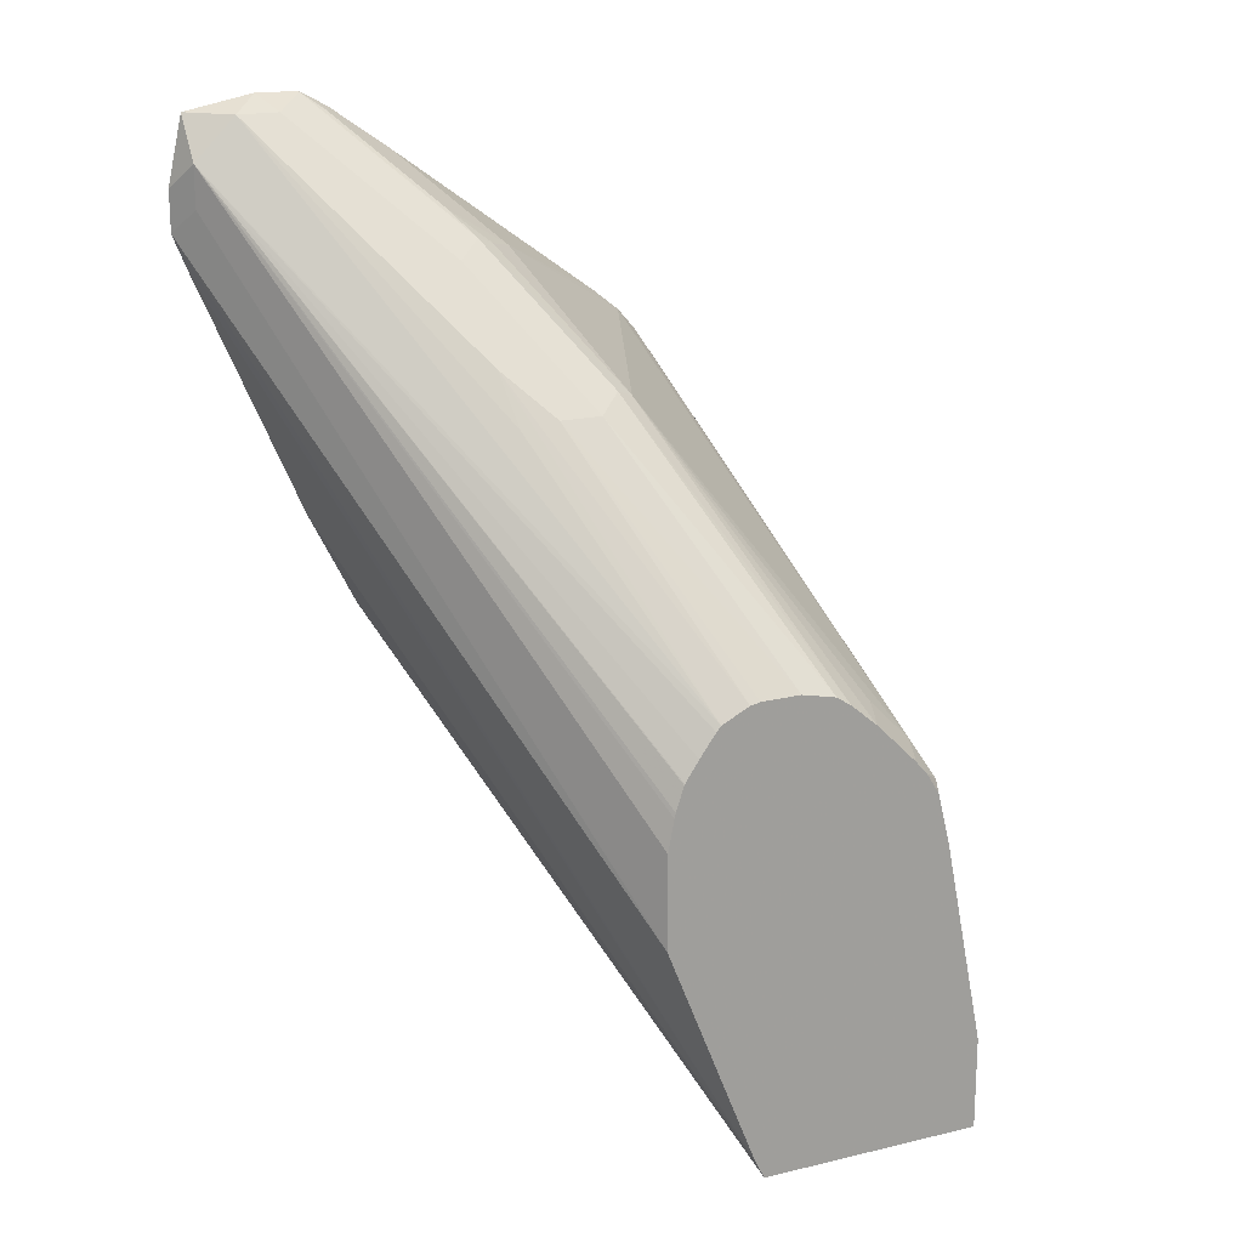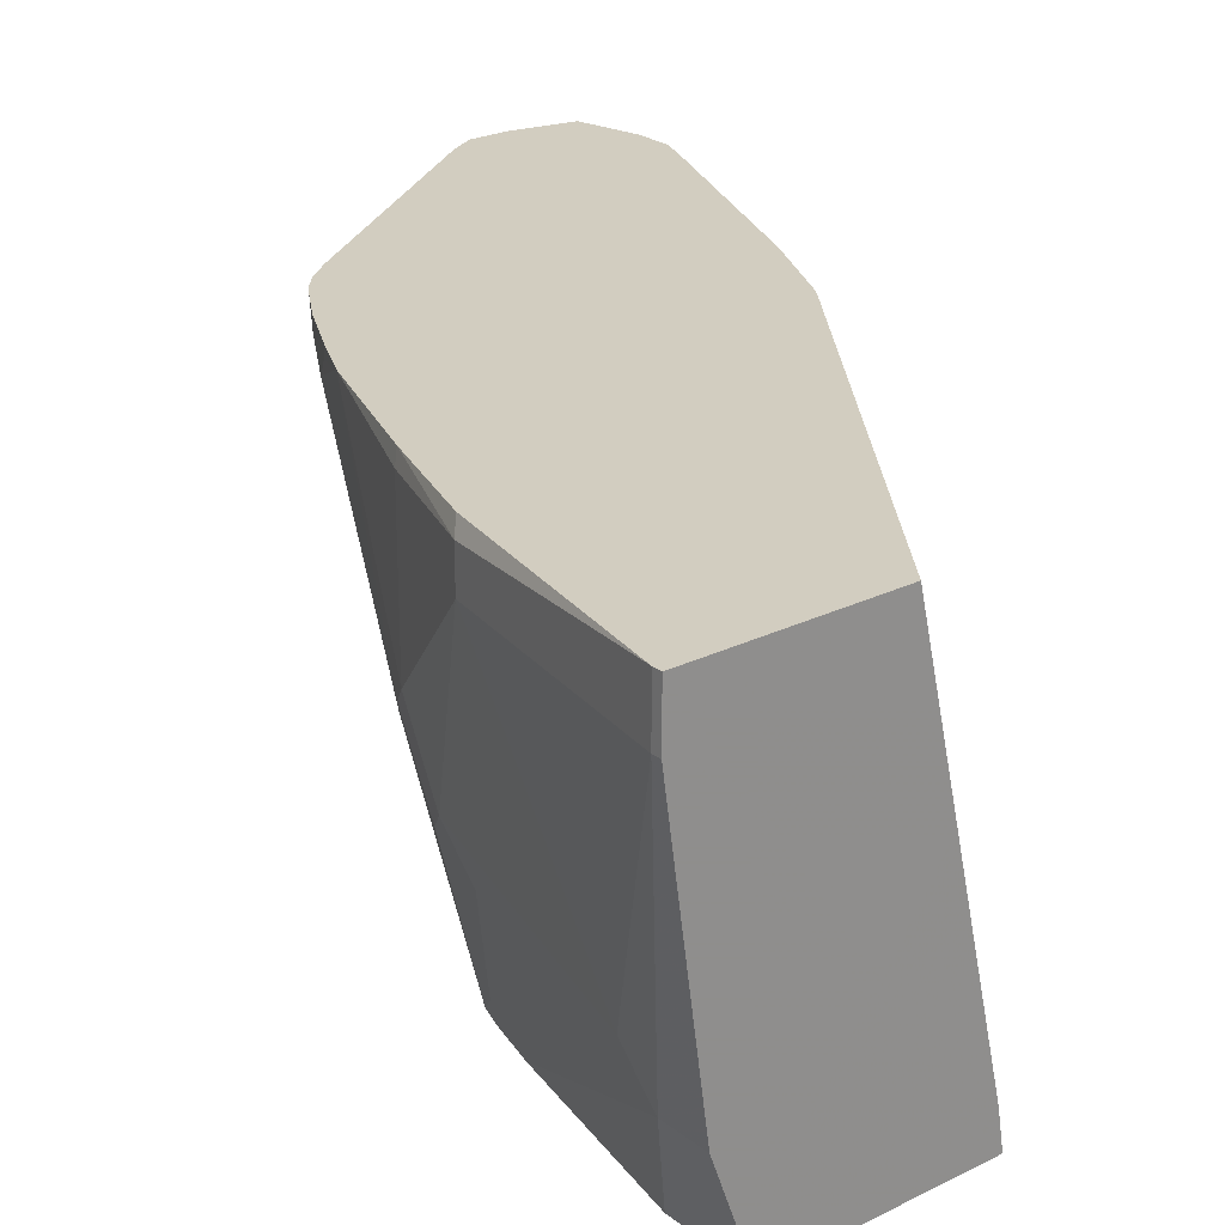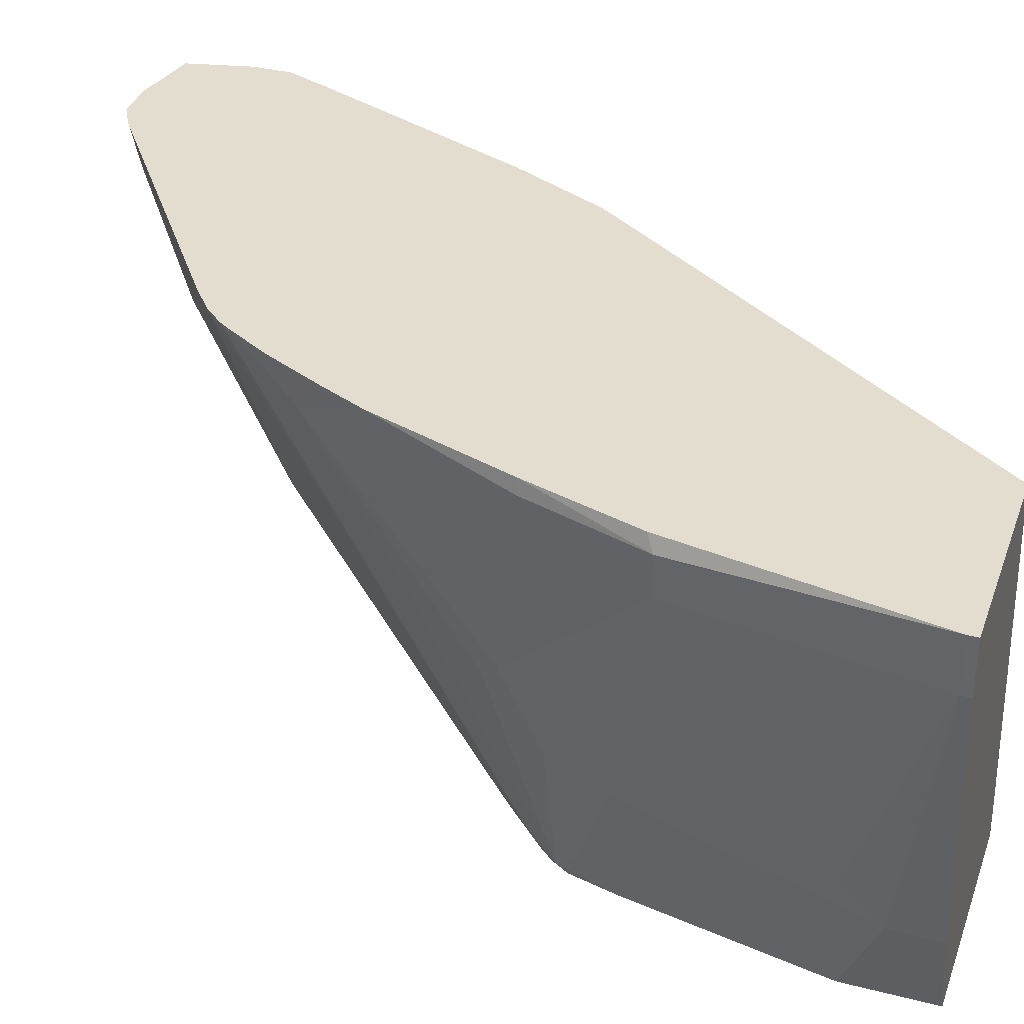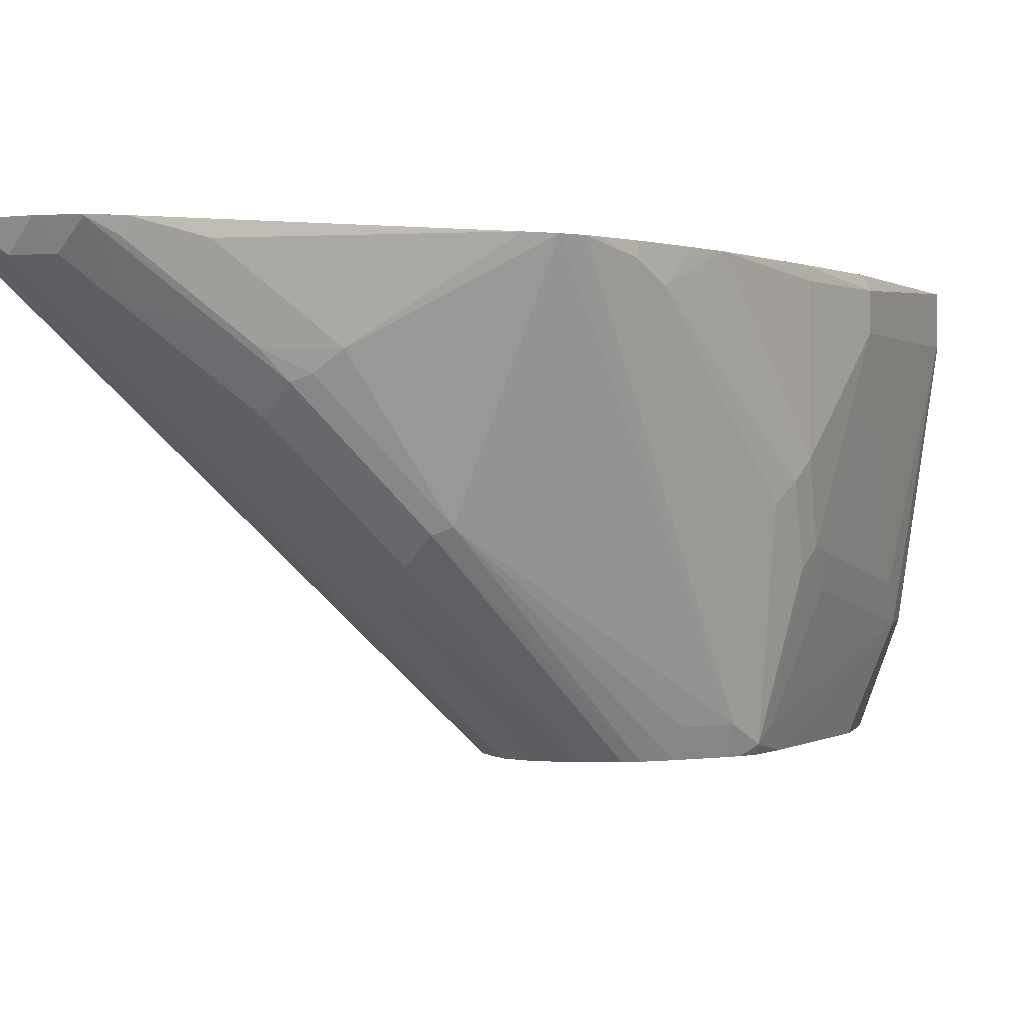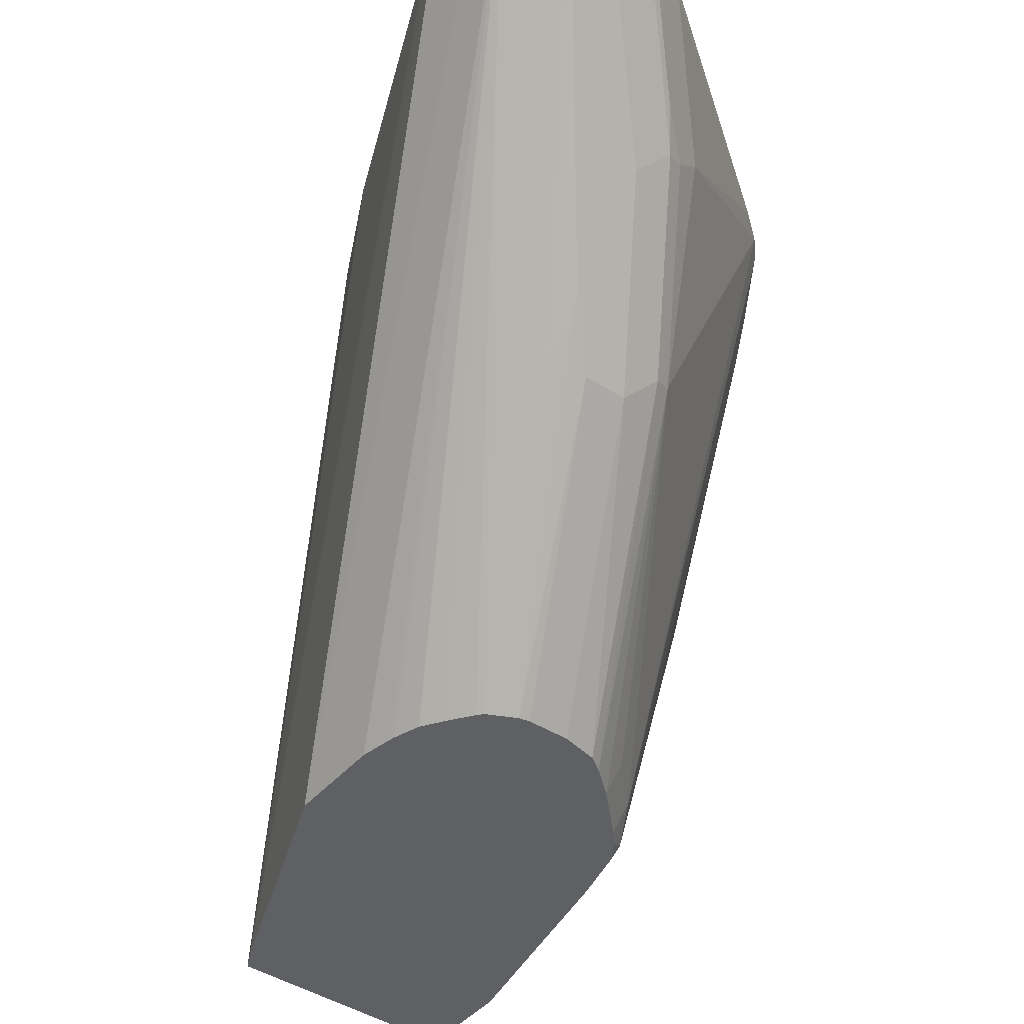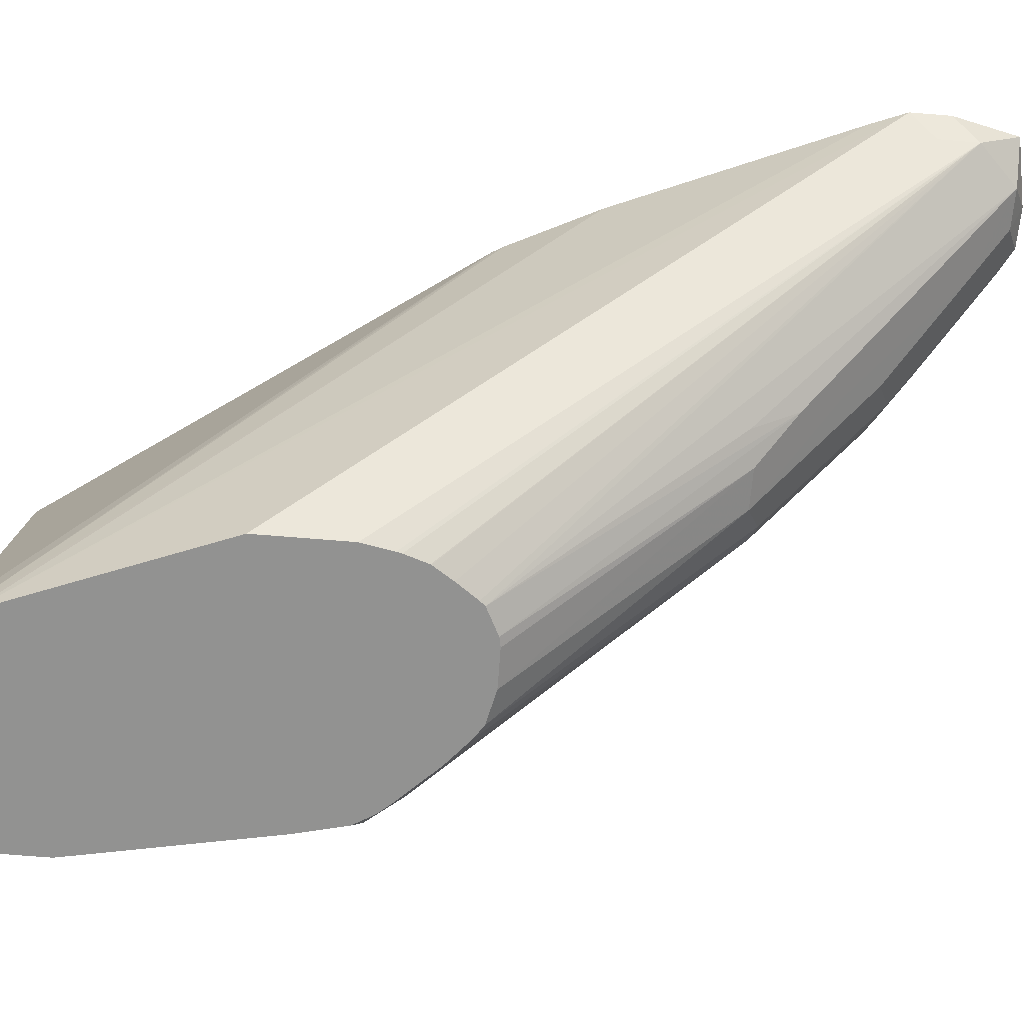
<metadata>
{"format":"obj","ext":"obj","renderer":"f3d","projection":"perspective","resolution":1024,"background":"white","views":[{"elev":18.3,"azim":155.1,"up":"+Y"},{"elev":24.5,"azim":-38.9,"up":"+Z"},{"elev":35.5,"azim":-71.4,"up":"+Z"},{"elev":0.1,"azim":-165.7,"up":"+Z"},{"elev":-43.3,"azim":142.7,"up":"+Z"},{"elev":-66.3,"azim":85.2,"up":"+Z"}]}
</metadata>
<code>
v 0.0761 0.3824 -0.2581
v 0.0761 0.362 -0.2581
v 0.06807 0.3948 -0.2723
v 0.06867 0.4159 -0.2581
v 0.06807 0.3744 -0.2723
v 0.06867 0.3434 -0.2581
v -0.1085 -0.0358 -0.4851
v -0.0638 0.0767 -0.4851
v -0.07156 0.1533 -0.4851
v -0.07828 0.1634 -0.4851
v -0.08624 0.1744 -0.4851
v -0.08851 0.177 -0.4851
v 0.04764 0.4152 -0.2723
v -0.0638 0.1226 -0.4851
v -0.06678 0.1384 -0.4851
v -0.06738 0.141 -0.4851
v -0.07132 0.1529 -0.4851
v 0.03444 0.4226 -0.2581
v 0.01715 0.223 -0.2581
v -0.111 -0.04084 -0.4851
v -0.1021 0.1838 -0.4851
v -0.03404 0.3131 -0.3744
v -0.03745 0.2893 -0.3914
v -0.03404 0.3336 -0.354
v 0.006783 0.3948 -0.2927
v 0.02721 0.4152 -0.2723
v 0.0136 0.422 -0.2587
v 0.01391 0.4224 -0.2581
v -0.005755 0.1772 -0.2581
v -0.1134 -0.04551 -0.4851
v -0.1071 0.1848 -0.4851
v -0.05447 0.2927 -0.3948
v -0.03404 0.3539 -0.3336
v -0.01365 0.3744 -0.3131
v -0.0749 0.2927 -0.3948
v -0.02725 0.3812 -0.2995
v 0.002537 0.4135 -0.2655
v 0.01207 0.4214 -0.2581
v -0.01789 0.3931 -0.2859
v -0.008831 0.172 -0.2581
v -0.1166 -0.04551 -0.465
v -0.2246 -0.04551 -0.4851
v -0.1269 0.1851 -0.4851
v -0.04768 0.3608 -0.32
v -0.08851 0.2995 -0.3812
v -0.1442 0.1812 -0.4851
v -0.0008735 0.4142 -0.2581
v 0.004376 0.4172 -0.2581
v -0.03832 0.3727 -0.3063
v -0.02725 0.3948 -0.2655
v -0.1644 -0.04551 -0.2581
v -0.2451 -0.04551 -0.4289
v -0.2246 3.591e-05 -0.4851
v -0.05618 0.3574 -0.3165
v -0.097 0.2961 -0.3778
v -0.1518 0.1762 -0.4851
v -0.1322 0.3193 -0.2581
v -0.04768 0.3744 -0.2859
v -0.06808 0.3539 -0.3063
v -0.2655 -0.04551 -0.2581
v -0.2655 -0.04551 -0.2859
v -0.2451 -0.0204 -0.4289
v -0.2042 0.1021 -0.4851
v -0.1454 0.3088 -0.2581
v -0.165 0.1651 -0.4851
v -0.1702 0.1702 -0.4697
v -0.1906 0.1498 -0.4697
v -0.1392 0.3137 -0.2581
v -0.2655 -0.04084 -0.2581
v -0.2655 -0.04084 -0.2859
v -0.2451 3.591e-05 -0.4084
v -0.2246 0.1021 -0.4084
v -0.2042 0.1226 -0.4697
v -0.1991 0.1327 -0.4799
v -0.1978 0.1276 -0.4851
v -0.154 0.2989 -0.2581
v -0.1854 0.1447 -0.4851
v -0.1913 0.138 -0.4851
v -0.1914 0.2042 -0.3472
v -0.1787 0.2552 -0.2757
v -0.1702 0.2723 -0.2655
v -0.2413 0.08541 -0.2581
v -0.2451 0.0817 -0.2655
v -0.2451 0.0817 -0.2859
v -0.2246 0.1226 -0.388
v -0.2195 0.1327 -0.3982
v -0.2119 0.143 -0.4084
v -0.2119 0.1634 -0.3676
v -0.1576 0.2933 -0.2581
v -0.197 0.2172 -0.2581
v -0.1838 0.2451 -0.2655
v -0.177 0.2587 -0.2655
v -0.2195 0.1532 -0.3574
v -0.1702 0.2723 -0.2581
v -0.2228 0.1439 -0.2581
v -0.2246 0.143 -0.2655
v -0.2246 0.143 -0.3472
v -0.1862 0.2401 -0.2581
v -0.1795 0.2537 -0.2581
v -0.177 0.2587 -0.2581
f 55 56 65
f 55 64 59
f 54 55 59
f 49 59 58
f 52 70 62
f 50 58 57
f 49 54 59
f 55 65 66
f 53 62 63
f 52 61 70
f 60 70 61
f 55 67 64
f 57 58 59
f 57 59 68
f 59 64 68
f 60 69 70
f 62 70 71
f 62 71 85
f 62 85 72
f 47 50 57
f 62 72 73
f 55 66 67
f 45 56 55
f 35 45 44
f 44 55 54
f 62 73 63
f 30 40 41
f 31 43 32
f 32 43 35
f 33 44 34
f 33 35 44
f 35 43 46
f 35 46 45
f 36 44 49
f 36 49 39
f 37 47 48
f 37 48 38
f 37 39 47
f 39 49 58
f 39 58 50
f 39 50 47
f 40 51 41
f 42 52 62
f 42 62 53
f 44 54 49
f 44 45 55
f 45 46 56
f 63 73 74
f 85 97 93
f 64 67 76
f 80 88 93
f 80 93 90
f 81 92 100
f 81 100 94
f 81 94 89
f 82 95 83
f 83 95 96
f 83 96 97
f 83 97 84
f 84 97 85
f 85 93 86
f 86 93 88
f 86 88 87
f 90 98 91
f 90 93 97
f 90 97 96
f 90 96 95
f 91 98 99
f 91 99 92
f 92 99 100
f 30 52 42
f 80 92 81
f 63 74 75
f 80 91 92
f 79 88 80
f 65 77 67
f 65 67 66
f 67 77 78
f 67 78 74
f 67 74 79
f 67 79 80
f 67 80 81
f 67 81 76
f 69 82 83
f 69 83 84
f 69 84 70
f 70 84 71
f 71 84 85
f 72 85 73
f 73 85 74
f 74 78 75
f 74 85 86
f 74 86 87
f 74 87 88
f 74 88 79
f 76 81 89
f 80 90 91
f 30 61 52
f 13 24 25
f 30 51 60
f 1 29 19
f 1 19 6
f 2 6 7
f 2 7 8
f 2 8 5
f 3 9 10
f 3 10 11
f 3 11 12
f 3 12 13
f 1 40 29
f 3 13 4
f 3 8 14
f 3 14 15
f 3 15 16
f 3 16 17
f 3 17 9
f 4 13 18
f 6 19 7
f 7 20 30
f 7 30 42
f 3 5 8
f 1 51 40
f 1 60 51
f 1 69 60
f 1 2 5
f 1 5 3
f 1 3 4
f 1 4 18
f 1 18 28
f 1 28 38
f 1 38 48
f 1 48 47
f 1 47 57
f 1 57 68
f 1 68 64
f 1 64 76
f 1 76 89
f 1 89 94
f 1 94 100
f 1 100 99
f 1 99 98
f 1 98 90
f 1 90 95
f 1 95 82
f 1 82 69
f 7 42 53
f 7 53 63
f 1 6 2
f 7 75 78
f 18 27 28
f 18 26 27
f 19 29 30
f 19 30 20
f 21 31 32
f 21 32 22
f 22 32 24
f 24 33 34
f 24 34 25
f 24 32 35
f 24 35 33
f 25 34 44
f 25 44 36
f 25 36 27
f 25 27 26
f 27 37 38
f 27 38 28
f 27 36 39
f 7 63 75
f 29 40 30
f 30 41 51
f 13 22 24
f 13 23 22
f 27 39 37
f 13 25 26
f 13 26 18
f 7 78 77
f 7 65 56
f 7 56 46
f 7 46 43
f 7 43 31
f 7 31 21
f 7 21 12
f 7 12 11
f 7 11 10
f 7 10 9
f 7 77 65
f 7 17 16
f 7 9 17
f 12 23 13
f 12 22 23
f 12 21 22
f 30 60 61
f 7 14 8
f 7 15 14
f 7 16 15
f 7 19 20

</code>
